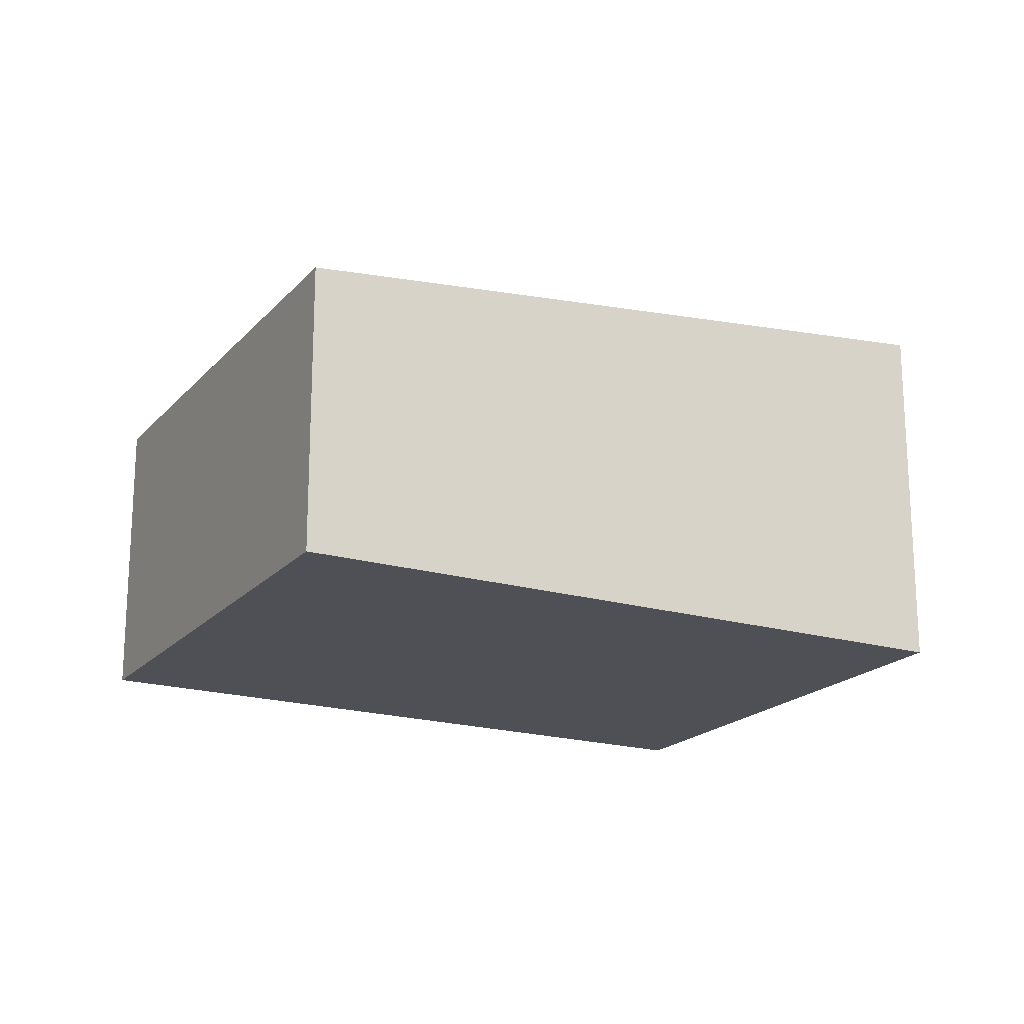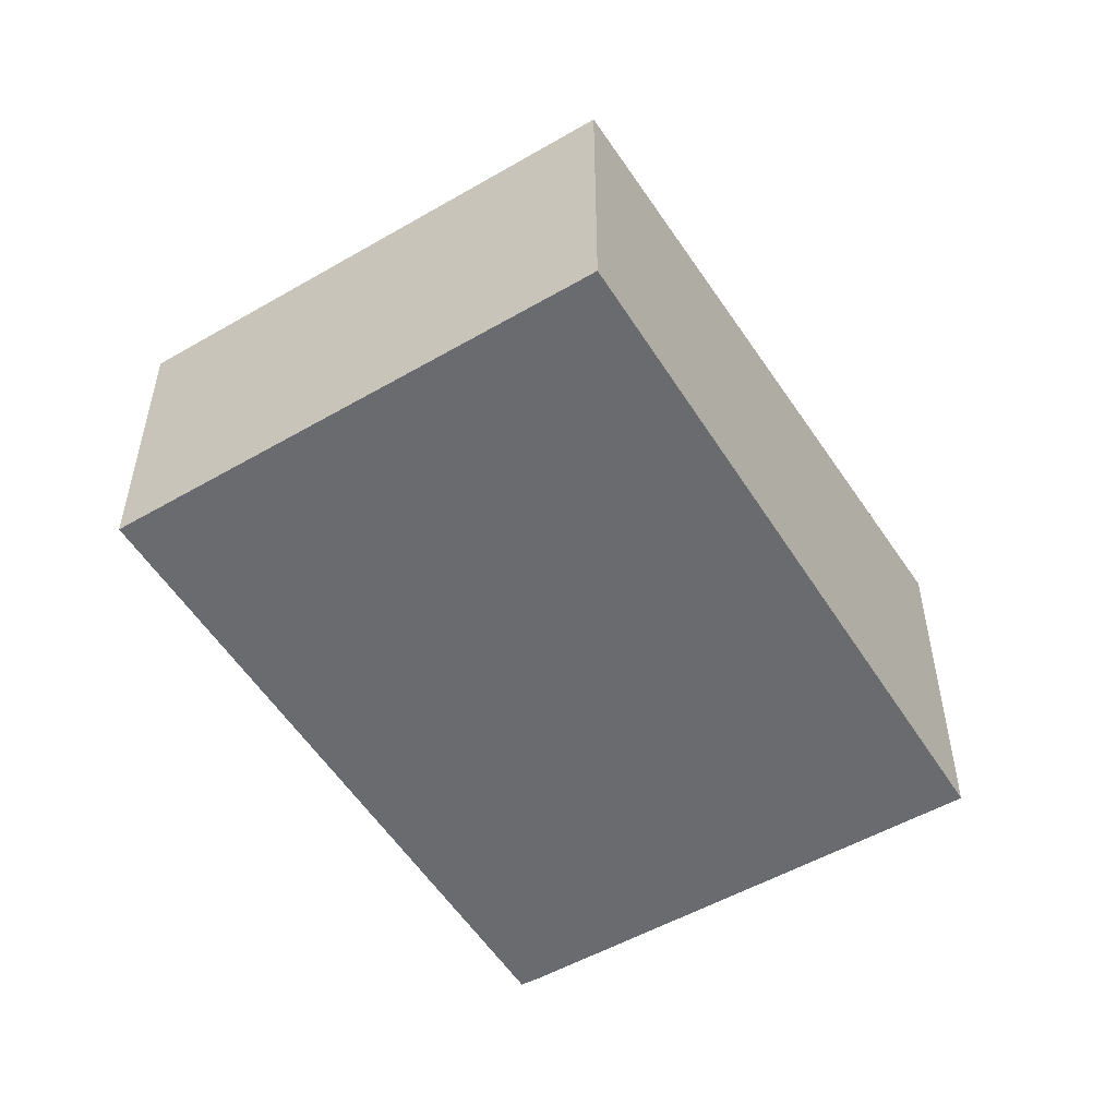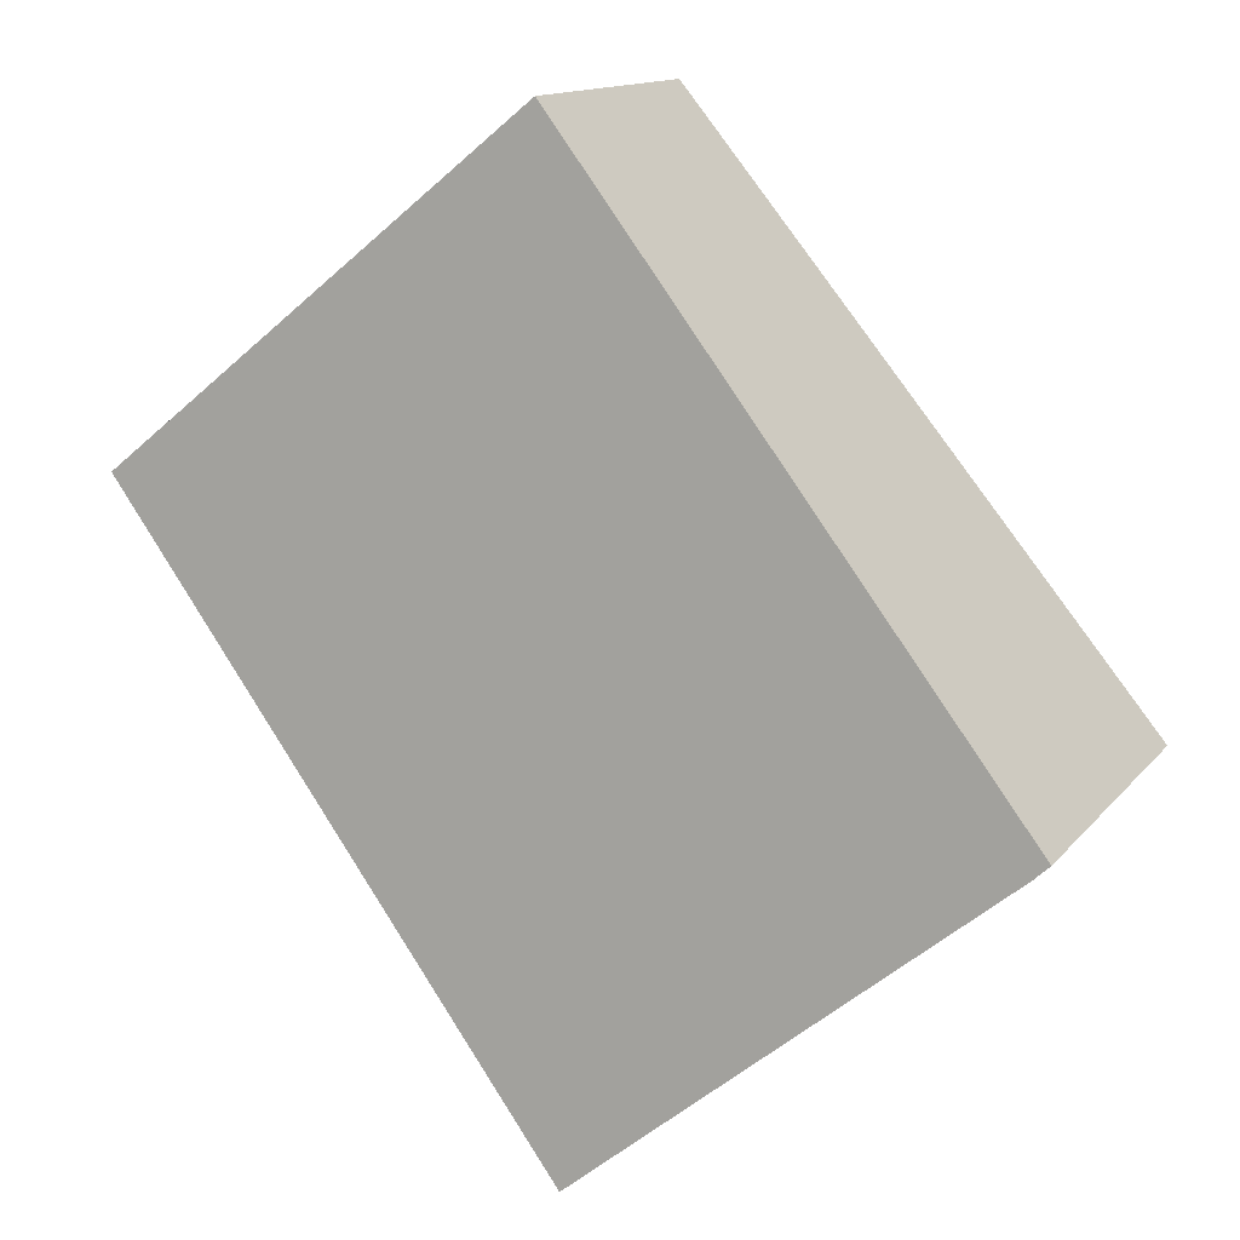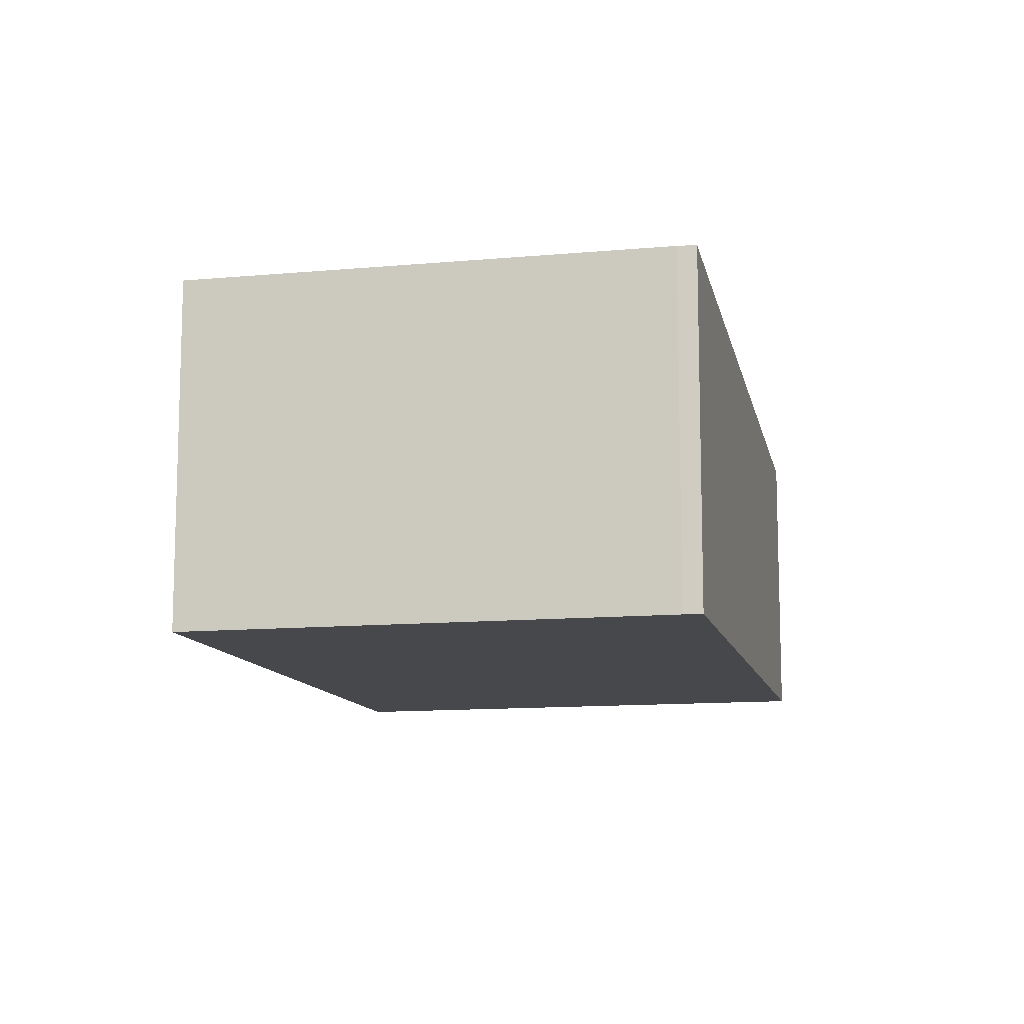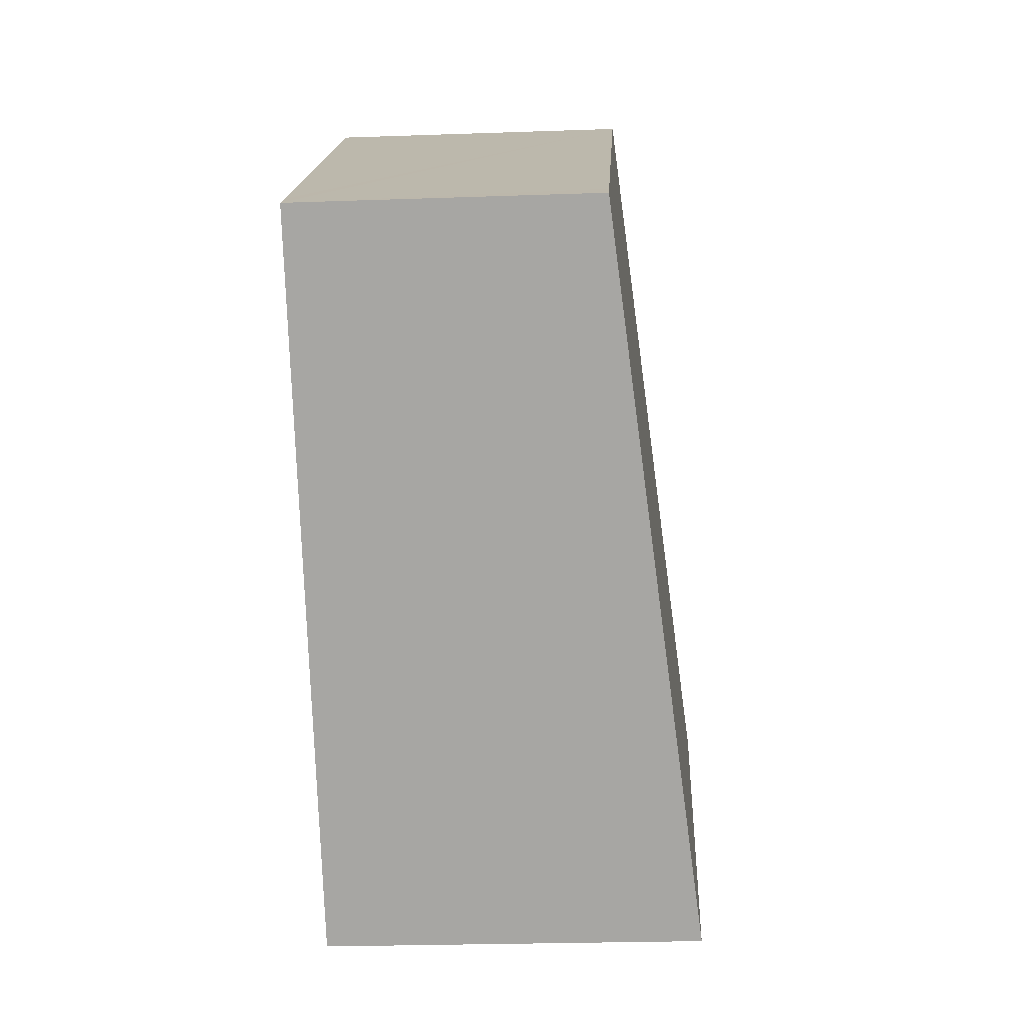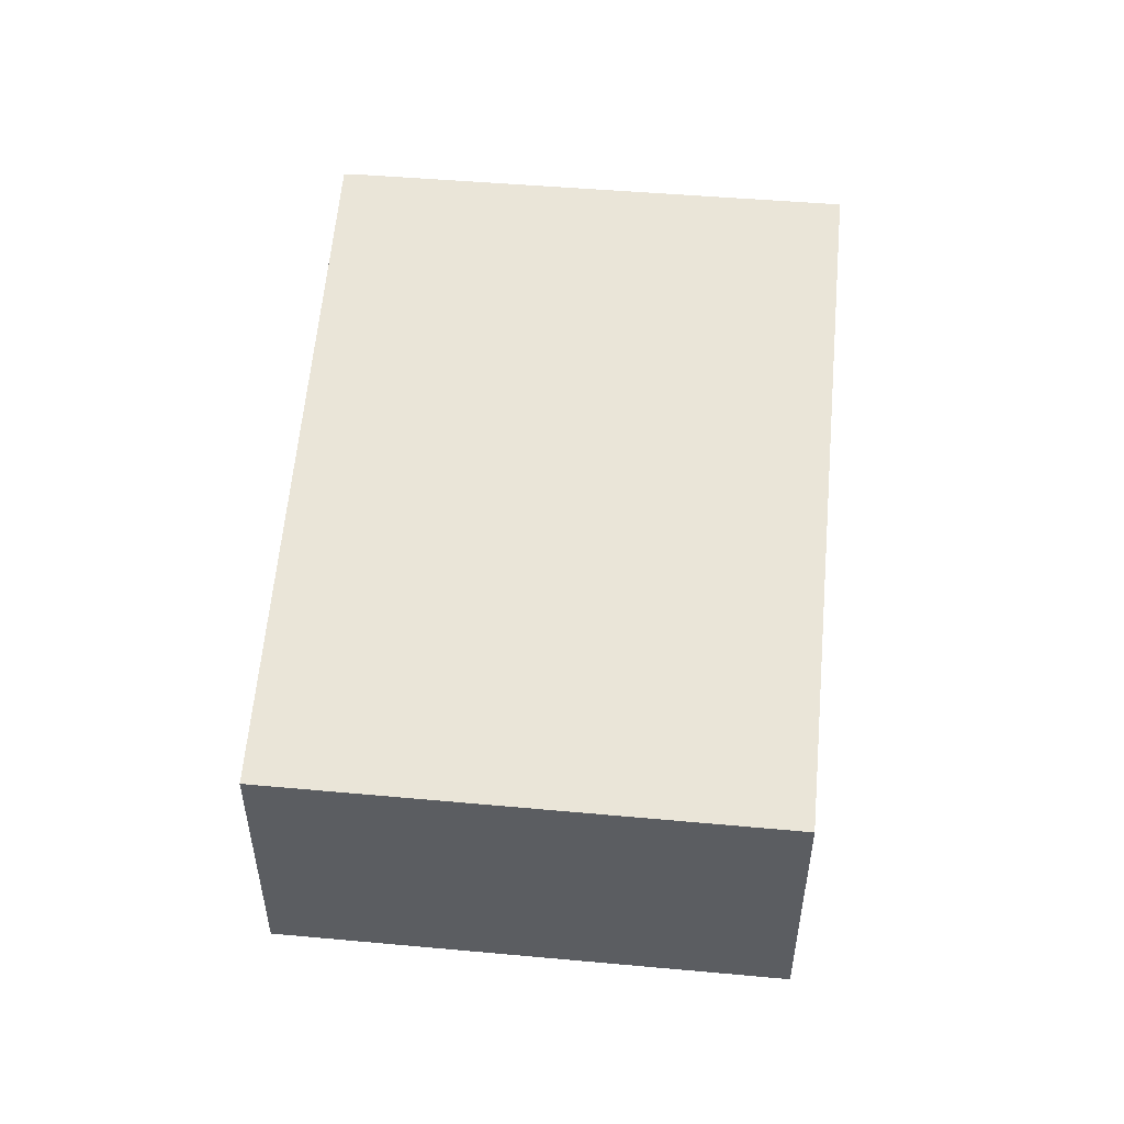
<metadata>
{"format":"obj","ext":"obj","renderer":"f3d","projection":"perspective","resolution":1024,"background":"white","views":[{"elev":-19.4,"azim":100.6,"up":"+Y"},{"elev":-53.4,"azim":70.8,"up":"+Y"},{"elev":13.3,"azim":-156.1,"up":"+Z"},{"elev":-11.6,"azim":-127.8,"up":"+Y"},{"elev":-23.9,"azim":93.4,"up":"+Z"},{"elev":53.7,"azim":44.5,"up":"+Y"}]}
</metadata>
<code>
v  5.186 4.62 -4.289
v  10.75 3.732 3.06
v  11.02 3.732 2.841
v  5.813 3.732 7.049
v  0 4.612 2.824e-16
v  0.184 4.614 -0.172
v  5.186 2.626e-16 -4.289
v  11.02 -1.74e-16 2.841
v  0.184 1.053e-17 -0.172
v  0 0 0
v  5.813 -4.316e-16 7.049
v  10.75 -1.874e-16 3.06
g defaultobject
f 1 2 3
f 2 1 4
f 4 1 5
f 5 1 6
f 3 7 1
f 7 3 8
f 7 6 1
f 6 7 9
f 9 5 6
f 5 9 10
f 10 4 5
f 4 10 11
f 2 8 3
f 8 2 4
f 8 4 12
f 12 4 11
f 9 11 10
f 11 9 7
f 11 7 12
f 12 7 8

</code>
